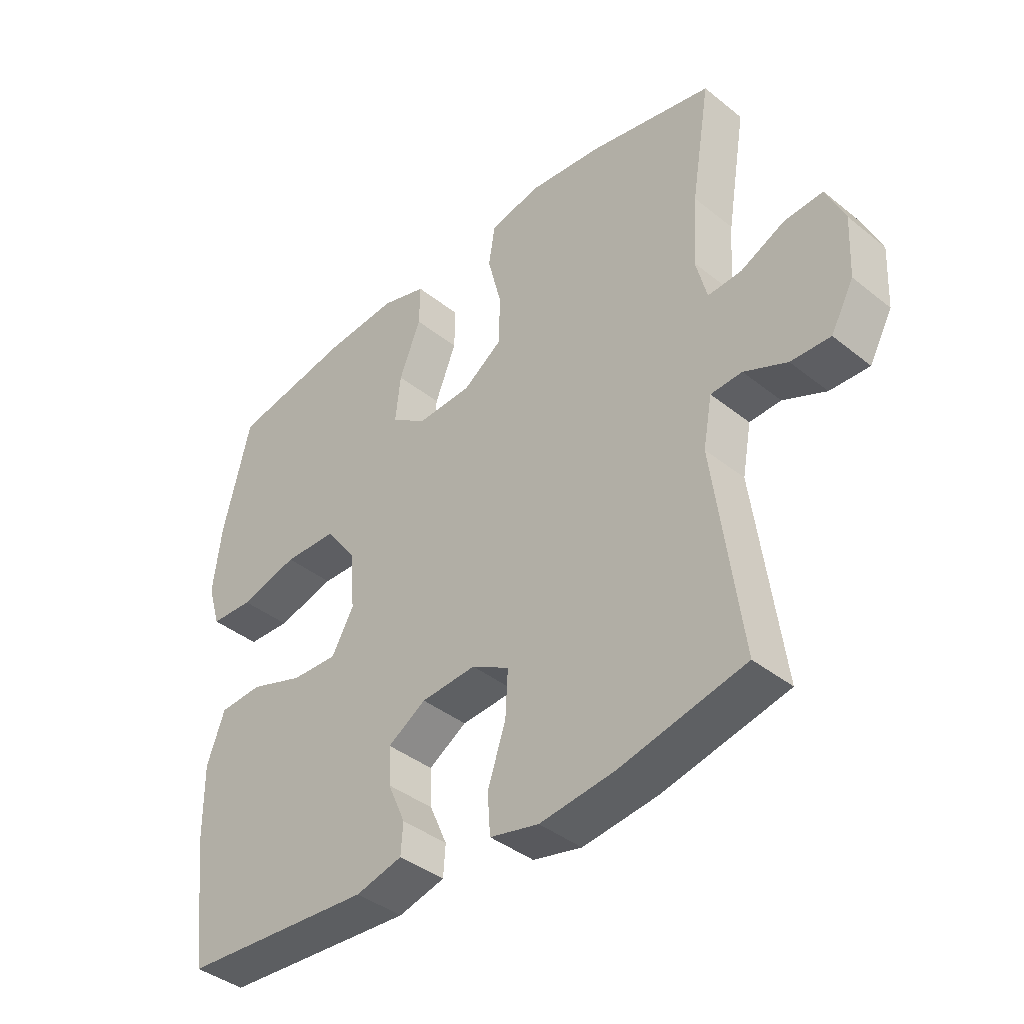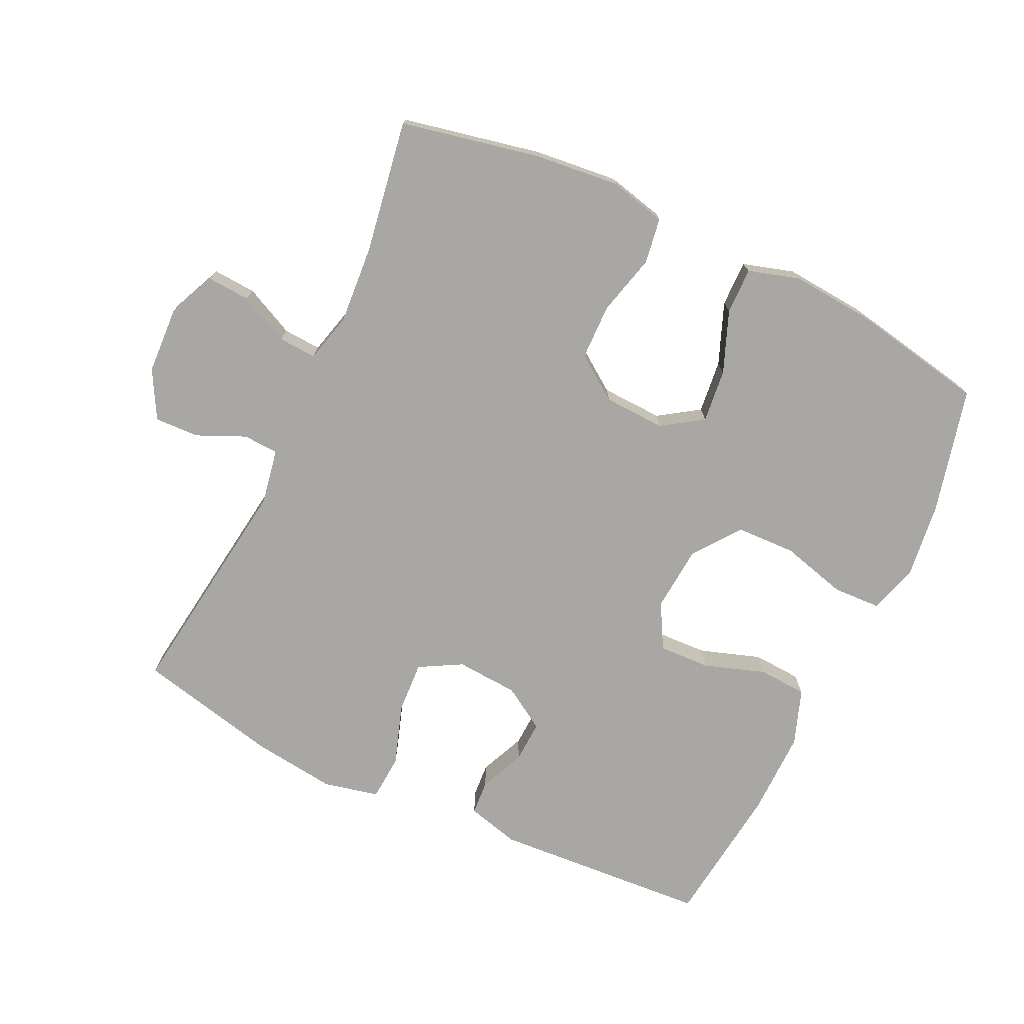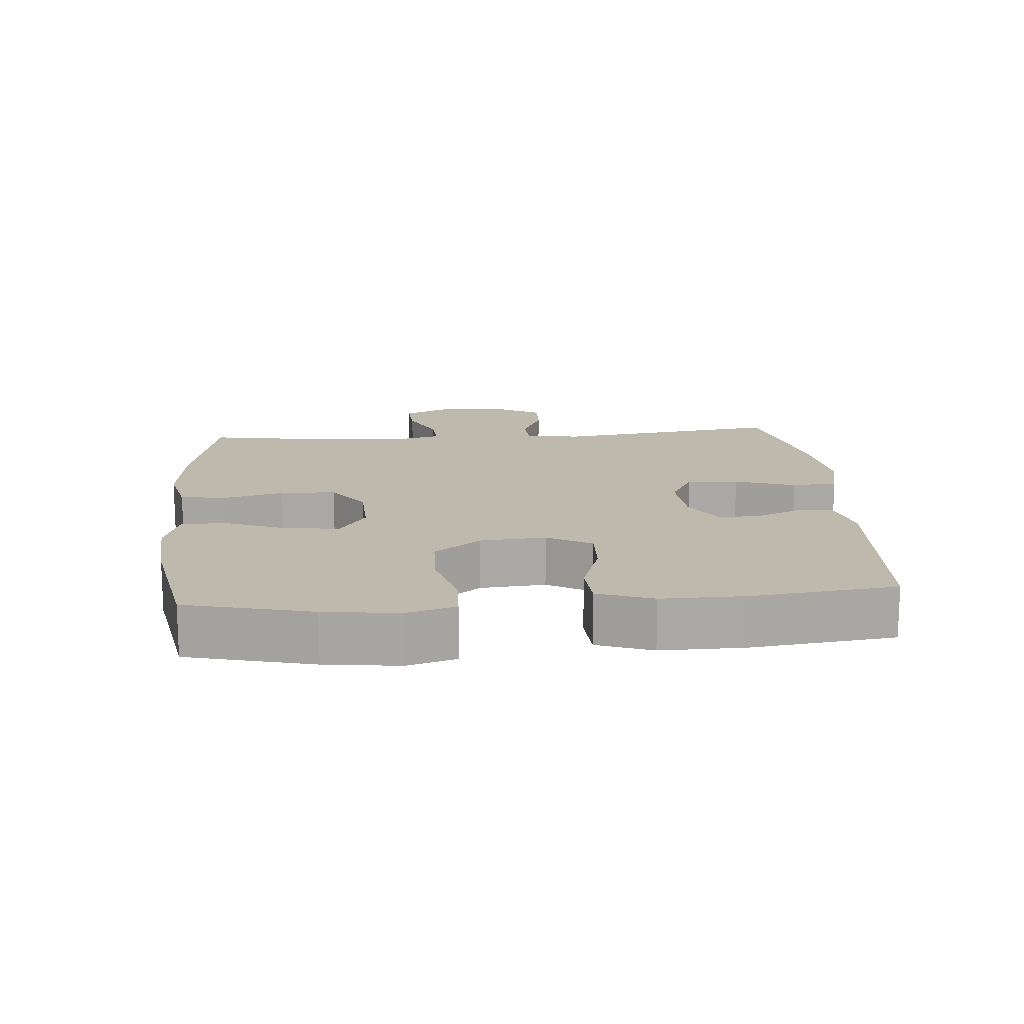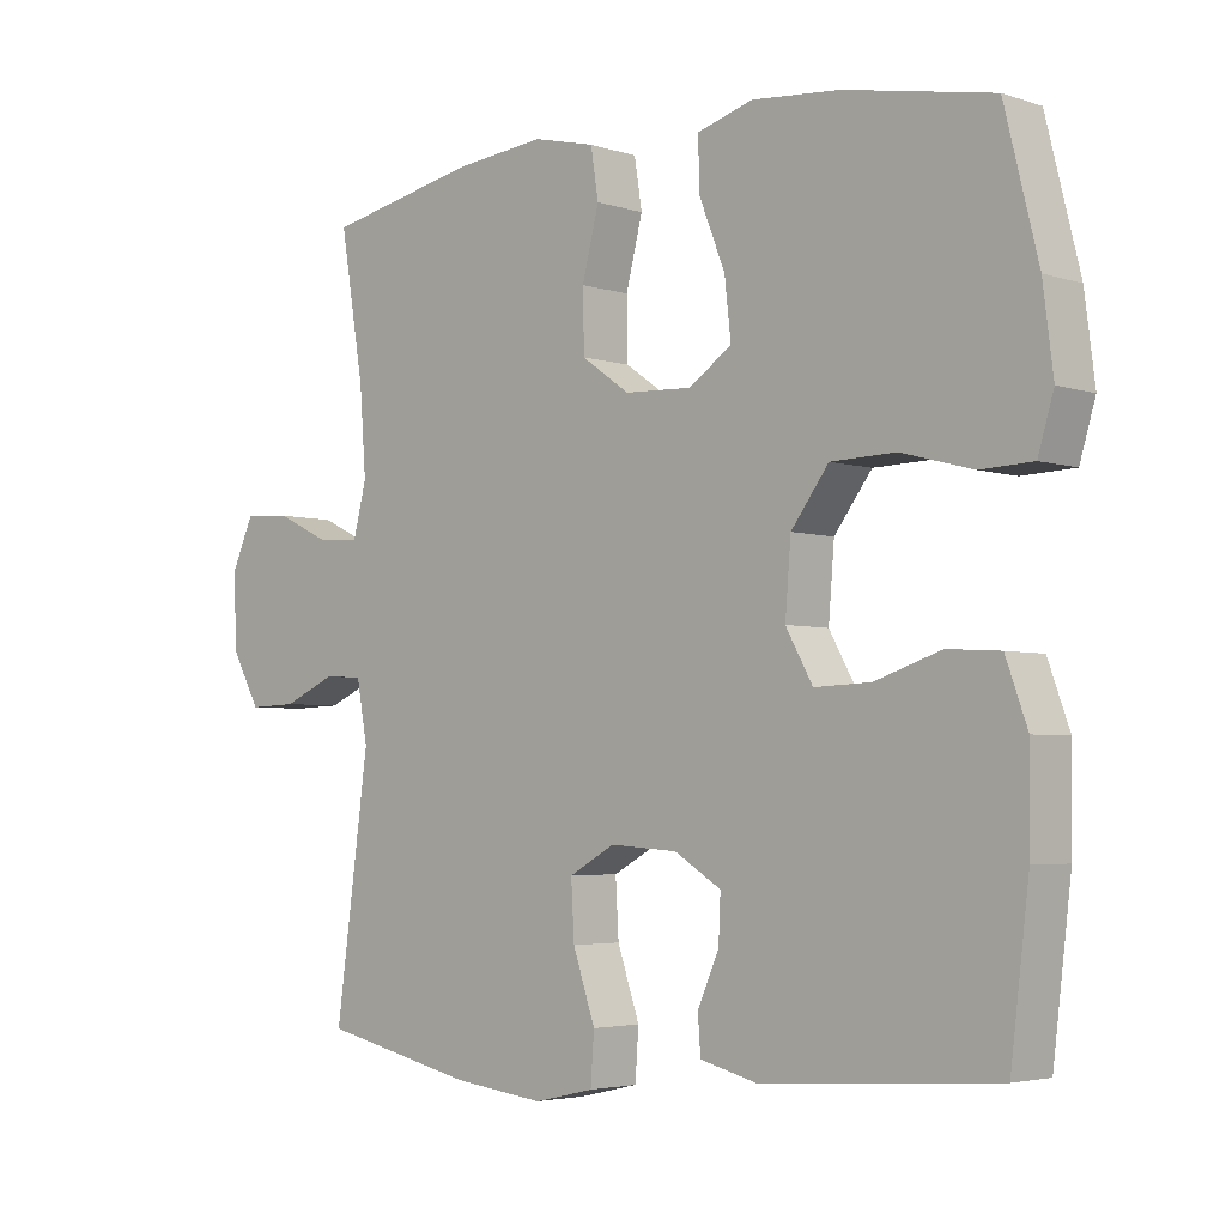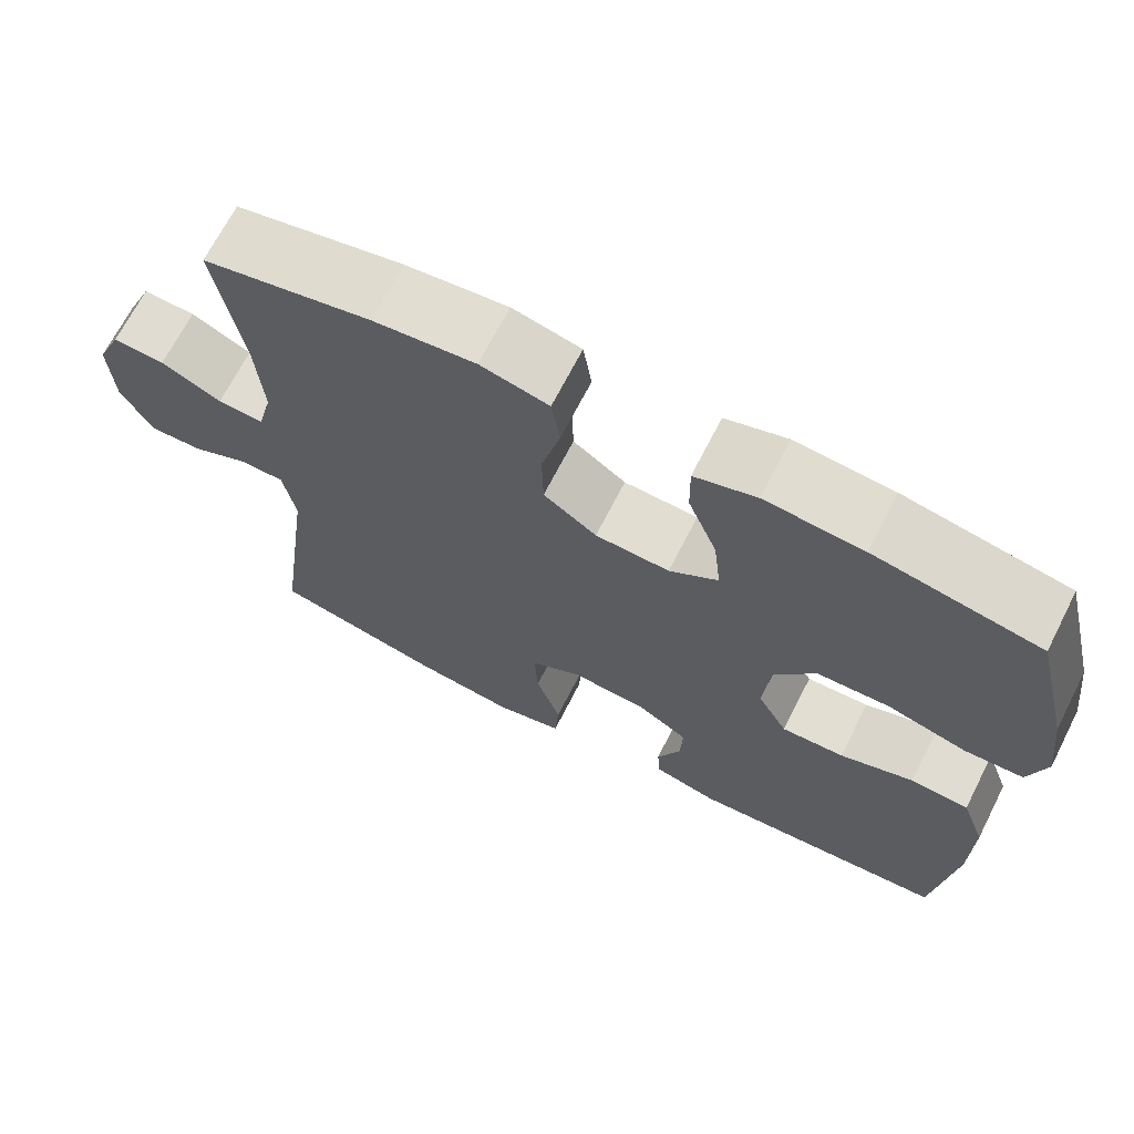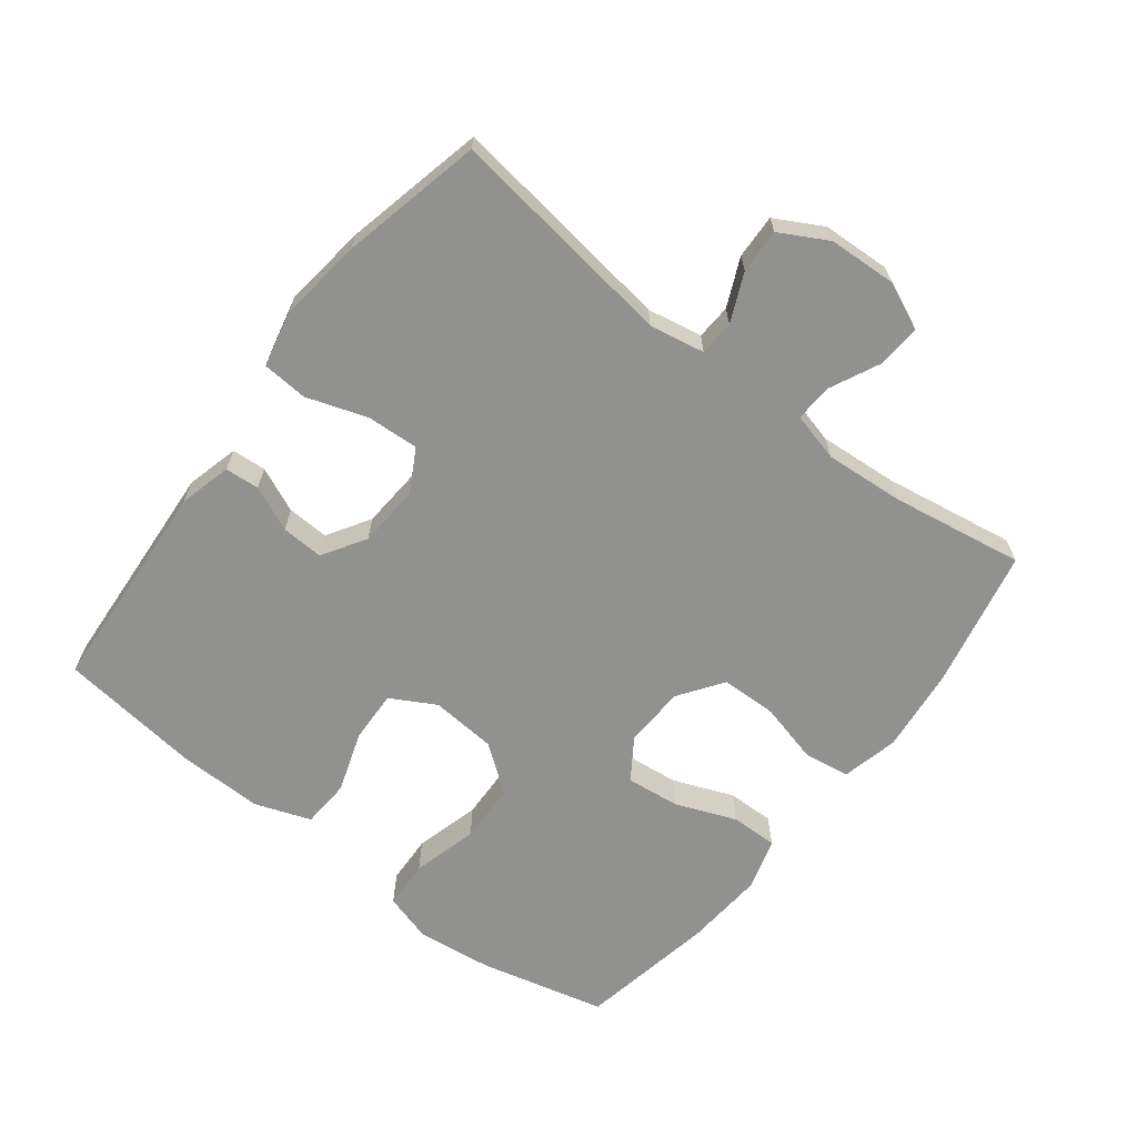
<metadata>
{"format":"obj","ext":"obj","renderer":"f3d","projection":"perspective","resolution":1024,"background":"white","views":[{"elev":-40.0,"azim":-134.6,"up":"+Z"},{"elev":-74.5,"azim":-25.4,"up":"+Y"},{"elev":15.3,"azim":85.3,"up":"+Y"},{"elev":-3.8,"azim":42.8,"up":"+Z"},{"elev":68.3,"azim":27.0,"up":"+Z"},{"elev":-65.9,"azim":-127.7,"up":"+Y"}]}
</metadata>
<code>
o path4452
v 0.3213 0.0375 0.5354
v 0.1979 0.0375 0.5455
v 0.1197 0.0375 0.5219
v 0.1209 0.0375 0.4511
v 0.1577 0.0375 0.3578
v 0.1668 0.0375 0.2765
v 0.1052 0.0375 0.2353
v 0.01135 0.0375 0.2391
v -0.05595 0.0375 0.2866
v -0.0577 0.0375 0.3712
v -0.03404 0.0375 0.4649
v -0.0449 0.0375 0.5339
v -0.1315 0.0375 0.5544
v -0.2599 0.0375 0.5408
v -0.4725 0.0375 0.4962
v -0.4392 0.0375 0.2934
v -0.4303 0.0375 0.1736
v -0.4493 0.0375 0.09896
v -0.5073 0.0375 0.1026
v -0.5836 0.0375 0.1391
v -0.6494 0.0375 0.1433
v -0.6811 0.0375 0.07187
v -0.6759 0.0375 -0.03229
v -0.6363 0.0375 -0.1045
v -0.5686 0.0375 -0.1021
v -0.4949 0.0375 -0.06923
v -0.441 0.0375 -0.07205
v -0.4255 0.0375 -0.1564
v -0.4725 0.0375 -0.5055
v -0.2576 0.0375 -0.5544
v -0.1289 0.0375 -0.5704
v -0.0447 0.0375 -0.5512
v -0.03983 0.0375 -0.4818
v -0.07101 0.0375 -0.3891
v -0.07548 0.0375 -0.31
v -0.01085 0.0375 -0.2741
v 0.08392 0.0375 -0.2807
v 0.1495 0.0375 -0.3213
v 0.1466 0.0375 -0.3856
v 0.1165 0.0375 -0.4546
v 0.1203 0.0375 -0.507
v 0.2003 0.0375 -0.5278
v 0.5294 0.0375 -0.5055
v 0.5553 0.0375 -0.2884
v 0.5568 0.0375 -0.1585
v 0.5263 0.0375 -0.07379
v 0.4525 0.0375 -0.06926
v 0.3595 0.0375 -0.1007
v 0.2804 0.0375 -0.1039
v 0.2425 0.0375 -0.03572
v 0.2505 0.0375 0.06438
v 0.3036 0.0375 0.136
v 0.3951 0.0375 0.1387
v 0.4953 0.0375 0.112
v 0.569 0.0375 0.1151
v 0.5909 0.0375 0.1894
v 0.5766 0.0375 0.3041
v 0.5294 0.0375 0.4962
v 0.3213 -0.0375 0.5354
v 0.1979 -0.0375 0.5455
v 0.1197 -0.0375 0.5219
v 0.1209 -0.0375 0.4511
v 0.1577 -0.0375 0.3578
v 0.1668 -0.0375 0.2765
v 0.1052 -0.0375 0.2353
v 0.01135 -0.0375 0.2391
v -0.05595 -0.0375 0.2866
v -0.0577 -0.0375 0.3712
v -0.03404 -0.0375 0.4649
v -0.0449 -0.0375 0.5339
v -0.1315 -0.0375 0.5544
v -0.2599 -0.0375 0.5408
v -0.4725 -0.0375 0.4962
v -0.4392 -0.0375 0.2934
v -0.4303 -0.0375 0.1736
v -0.4493 -0.0375 0.09896
v -0.5073 -0.0375 0.1026
v -0.5836 -0.0375 0.1391
v -0.6494 -0.0375 0.1433
v -0.6811 -0.0375 0.07187
v -0.6759 -0.0375 -0.03229
v -0.6363 -0.0375 -0.1045
v -0.5686 -0.0375 -0.1021
v -0.4949 -0.0375 -0.06923
v -0.441 -0.0375 -0.07205
v -0.4255 -0.0375 -0.1564
v -0.4725 -0.0375 -0.5055
v -0.2576 -0.0375 -0.5544
v -0.1289 -0.0375 -0.5704
v -0.0447 -0.0375 -0.5512
v -0.03983 -0.0375 -0.4818
v -0.07101 -0.0375 -0.3891
v -0.07548 -0.0375 -0.31
v -0.01085 -0.0375 -0.2741
v 0.08392 -0.0375 -0.2807
v 0.1495 -0.0375 -0.3213
v 0.1466 -0.0375 -0.3856
v 0.1165 -0.0375 -0.4546
v 0.1203 -0.0375 -0.507
v 0.2003 -0.0375 -0.5278
v 0.5294 -0.0375 -0.5055
v 0.5553 -0.0375 -0.2884
v 0.5568 -0.0375 -0.1585
v 0.5263 -0.0375 -0.07379
v 0.4525 -0.0375 -0.06926
v 0.3595 -0.0375 -0.1007
v 0.2804 -0.0375 -0.1039
v 0.2425 -0.0375 -0.03572
v 0.2505 -0.0375 0.06438
v 0.3036 -0.0375 0.136
v 0.3951 -0.0375 0.1387
v 0.4953 -0.0375 0.112
v 0.569 -0.0375 0.1151
v 0.5909 -0.0375 0.1894
v 0.5766 -0.0375 0.3041
v 0.5294 -0.0375 0.4962
v -0.0449 0.0375 0.5339
v -0.0449 0.0375 0.5339
v -0.1315 0.0375 0.5544
v -0.2599 0.0375 0.5408
v 0.3213 0.0375 0.5354
v 0.1979 0.0375 0.5455
v 0.1197 0.0375 0.5219
v 0.1197 0.0375 0.5219
v -0.03404 0.0375 0.4649
v 0.1209 0.0375 0.4511
v -0.4725 0.0375 0.4962
v -0.4725 0.0375 0.4962
v 0.5294 0.0375 0.4962
v 0.5294 0.0375 0.4962
v -0.0577 0.0375 0.3712
v 0.1577 0.0375 0.3578
v 0.5766 0.0375 0.3041
v -0.4392 0.0375 0.2934
v -0.05595 0.0375 0.2866
v 0.1668 0.0375 0.2765
v 0.1668 0.0375 0.2765
v 0.5909 0.0375 0.1894
v -0.4303 0.0375 0.1736
v 0.01135 0.0375 0.2391
v 0.1052 0.0375 0.2353
v 0.569 0.0375 0.1151
v 0.569 0.0375 0.1151
v 0.3036 0.0375 0.136
v 0.3951 0.0375 0.1387
v -0.4493 0.0375 0.09896
v -0.4493 0.0375 0.09896
v -0.5836 0.0375 0.1391
v -0.6494 0.0375 0.1433
v -0.6494 0.0375 0.1433
v -0.6811 0.0375 0.07187
v -0.5073 0.0375 0.1026
v 0.4953 0.0375 0.112
v 0.2505 0.0375 0.06438
v -0.6759 0.0375 -0.03229
v 0.2425 0.0375 -0.03572
v -0.6363 0.0375 -0.1045
v -0.6363 0.0375 -0.1045
v 0.2804 0.0375 -0.1039
v 0.2804 0.0375 -0.1039
v -0.4949 0.0375 -0.06923
v -0.441 0.0375 -0.07205
v -0.441 0.0375 -0.07205
v -0.5686 0.0375 -0.1021
v 0.5263 0.0375 -0.07379
v 0.5263 0.0375 -0.07379
v 0.4525 0.0375 -0.06926
v 0.3595 0.0375 -0.1007
v -0.4255 0.0375 -0.1564
v 0.5568 0.0375 -0.1585
v 0.5553 0.0375 -0.2884
v -0.01085 0.0375 -0.2741
v 0.08392 0.0375 -0.2807
v -0.07548 0.0375 -0.31
v -0.07548 0.0375 -0.31
v 0.1495 0.0375 -0.3213
v 0.1495 0.0375 -0.3213
v -0.07101 0.0375 -0.3891
v 0.1466 0.0375 -0.3856
v 0.1165 0.0375 -0.4546
v -0.03983 0.0375 -0.4818
v 0.5294 0.0375 -0.5055
v 0.5294 0.0375 -0.5055
v 0.1203 0.0375 -0.507
v 0.1203 0.0375 -0.507
v -0.4725 0.0375 -0.5055
v -0.4725 0.0375 -0.5055
v -0.0447 0.0375 -0.5512
v -0.0447 0.0375 -0.5512
v 0.2003 0.0375 -0.5278
v -0.2576 0.0375 -0.5544
v -0.1289 0.0375 -0.5704
v -0.0449 -0.0375 0.5339
v -0.0449 -0.0375 0.5339
v -0.1315 -0.0375 0.5544
v -0.2599 -0.0375 0.5408
v 0.3213 -0.0375 0.5354
v 0.1979 -0.0375 0.5455
v 0.1197 -0.0375 0.5219
v 0.1197 -0.0375 0.5219
v -0.03404 -0.0375 0.4649
v 0.1209 -0.0375 0.4511
v -0.4725 -0.0375 0.4962
v -0.4725 -0.0375 0.4962
v 0.5294 -0.0375 0.4962
v 0.5294 -0.0375 0.4962
v -0.0577 -0.0375 0.3712
v 0.1577 -0.0375 0.3578
v 0.5766 -0.0375 0.3041
v -0.4392 -0.0375 0.2934
v -0.05595 -0.0375 0.2866
v 0.1668 -0.0375 0.2765
v 0.1668 -0.0375 0.2765
v 0.5909 -0.0375 0.1894
v -0.4303 -0.0375 0.1736
v 0.01135 -0.0375 0.2391
v 0.1052 -0.0375 0.2353
v 0.569 -0.0375 0.1151
v 0.569 -0.0375 0.1151
v 0.3036 -0.0375 0.136
v 0.3951 -0.0375 0.1387
v -0.4493 -0.0375 0.09896
v -0.4493 -0.0375 0.09896
v -0.5836 -0.0375 0.1391
v -0.6494 -0.0375 0.1433
v -0.6494 -0.0375 0.1433
v -0.6811 -0.0375 0.07187
v -0.5073 -0.0375 0.1026
v 0.4953 -0.0375 0.112
v 0.2505 -0.0375 0.06438
v -0.6759 -0.0375 -0.03229
v 0.2425 -0.0375 -0.03572
v -0.6363 -0.0375 -0.1045
v -0.6363 -0.0375 -0.1045
v 0.2804 -0.0375 -0.1039
v 0.2804 -0.0375 -0.1039
v -0.4949 -0.0375 -0.06923
v -0.441 -0.0375 -0.07205
v -0.441 -0.0375 -0.07205
v -0.5686 -0.0375 -0.1021
v 0.5263 -0.0375 -0.07379
v 0.5263 -0.0375 -0.07379
v 0.4525 -0.0375 -0.06926
v 0.3595 -0.0375 -0.1007
v -0.4255 -0.0375 -0.1564
v 0.5568 -0.0375 -0.1585
v 0.5553 -0.0375 -0.2884
v -0.01085 -0.0375 -0.2741
v 0.08392 -0.0375 -0.2807
v -0.07548 -0.0375 -0.31
v -0.07548 -0.0375 -0.31
v 0.1495 -0.0375 -0.3213
v 0.1495 -0.0375 -0.3213
v -0.07101 -0.0375 -0.3891
v 0.1466 -0.0375 -0.3856
v 0.1165 -0.0375 -0.4546
v -0.03983 -0.0375 -0.4818
v 0.5294 -0.0375 -0.5055
v 0.5294 -0.0375 -0.5055
v 0.1203 -0.0375 -0.507
v 0.1203 -0.0375 -0.507
v -0.4725 -0.0375 -0.5055
v -0.4725 -0.0375 -0.5055
v -0.0447 -0.0375 -0.5512
v -0.0447 -0.0375 -0.5512
v 0.2003 -0.0375 -0.5278
v -0.2576 -0.0375 -0.5544
v -0.1289 -0.0375 -0.5704
f 210 196 203
f 225 227 224
f 255 247 252
f 211 207 210
f 210 207 196
f 228 237 222
f 238 250 248
f 237 228 231
f 248 232 216
f 197 212 221
f 238 248 216
f 222 216 211
f 249 252 235
f 222 211 215
f 232 249 235
f 266 256 260
f 216 232 230
f 237 231 240
f 195 201 193
f 208 198 202
f 197 221 209
f 197 209 205
f 208 212 197
f 216 230 217
f 202 198 199
f 243 246 241
f 258 255 266
f 215 211 210
f 207 201 195
f 235 252 244
f 244 246 243
f 267 245 262
f 247 255 258
f 244 252 247
f 224 227 228
f 249 232 248
f 254 268 257
f 222 238 216
f 233 240 231
f 221 212 220
f 246 244 247
f 198 208 197
f 209 229 214
f 245 250 238
f 217 220 212
f 238 222 237
f 229 209 221
f 214 229 218
f 267 250 245
f 230 220 217
f 227 231 228
f 255 256 266
f 257 268 264
f 254 250 267
f 268 254 267
f 196 207 195
f 118 13 71 194
f 13 14 72 71
f 1 2 60 59
f 2 124 200 60
f 11 12 70 69
f 3 4 62 61
f 14 128 204 72
f 130 1 59 206
f 10 11 69 68
f 4 5 63 62
f 57 58 116 115
f 15 16 74 73
f 9 10 68 67
f 5 137 213 63
f 56 57 115 114
f 16 17 75 74
f 8 9 67 66
f 6 7 65 64
f 7 8 66 65
f 143 56 114 219
f 52 53 111 110
f 17 147 223 75
f 20 150 226 78
f 21 22 80 79
f 19 20 78 77
f 54 55 113 112
f 53 54 112 111
f 51 52 110 109
f 18 19 77 76
f 22 23 81 80
f 50 51 109 108
f 23 158 234 81
f 160 50 108 236
f 26 163 239 84
f 25 26 84 83
f 24 25 83 82
f 166 47 105 242
f 47 48 106 105
f 27 28 86 85
f 45 46 104 103
f 48 49 107 106
f 44 45 103 102
f 36 37 95 94
f 175 36 94 251
f 37 177 253 95
f 34 35 93 92
f 38 39 97 96
f 39 40 98 97
f 33 34 92 91
f 183 44 102 259
f 40 185 261 98
f 28 187 263 86
f 189 33 91 265
f 41 42 100 99
f 42 43 101 100
f 29 30 88 87
f 31 32 90 89
f 30 31 89 88
f 134 127 120
f 149 148 151
f 179 176 171
f 135 134 131
f 134 120 131
f 152 146 161
f 162 172 174
f 161 155 152
f 172 140 156
f 121 145 136
f 162 140 172
f 146 135 140
f 173 159 176
f 146 139 135
f 156 159 173
f 190 184 180
f 140 154 156
f 161 164 155
f 119 117 125
f 132 126 122
f 121 133 145
f 121 129 133
f 132 121 136
f 140 141 154
f 126 123 122
f 167 165 170
f 182 190 179
f 139 134 135
f 131 119 125
f 159 168 176
f 168 167 170
f 191 186 169
f 171 182 179
f 168 171 176
f 148 152 151
f 173 172 156
f 178 181 192
f 146 140 162
f 157 155 164
f 145 144 136
f 170 171 168
f 122 121 132
f 133 138 153
f 169 162 174
f 141 136 144
f 162 161 146
f 153 145 133
f 138 142 153
f 191 169 174
f 154 141 144
f 151 152 155
f 179 190 180
f 181 188 192
f 178 191 174
f 192 191 178
f 120 119 131

</code>
